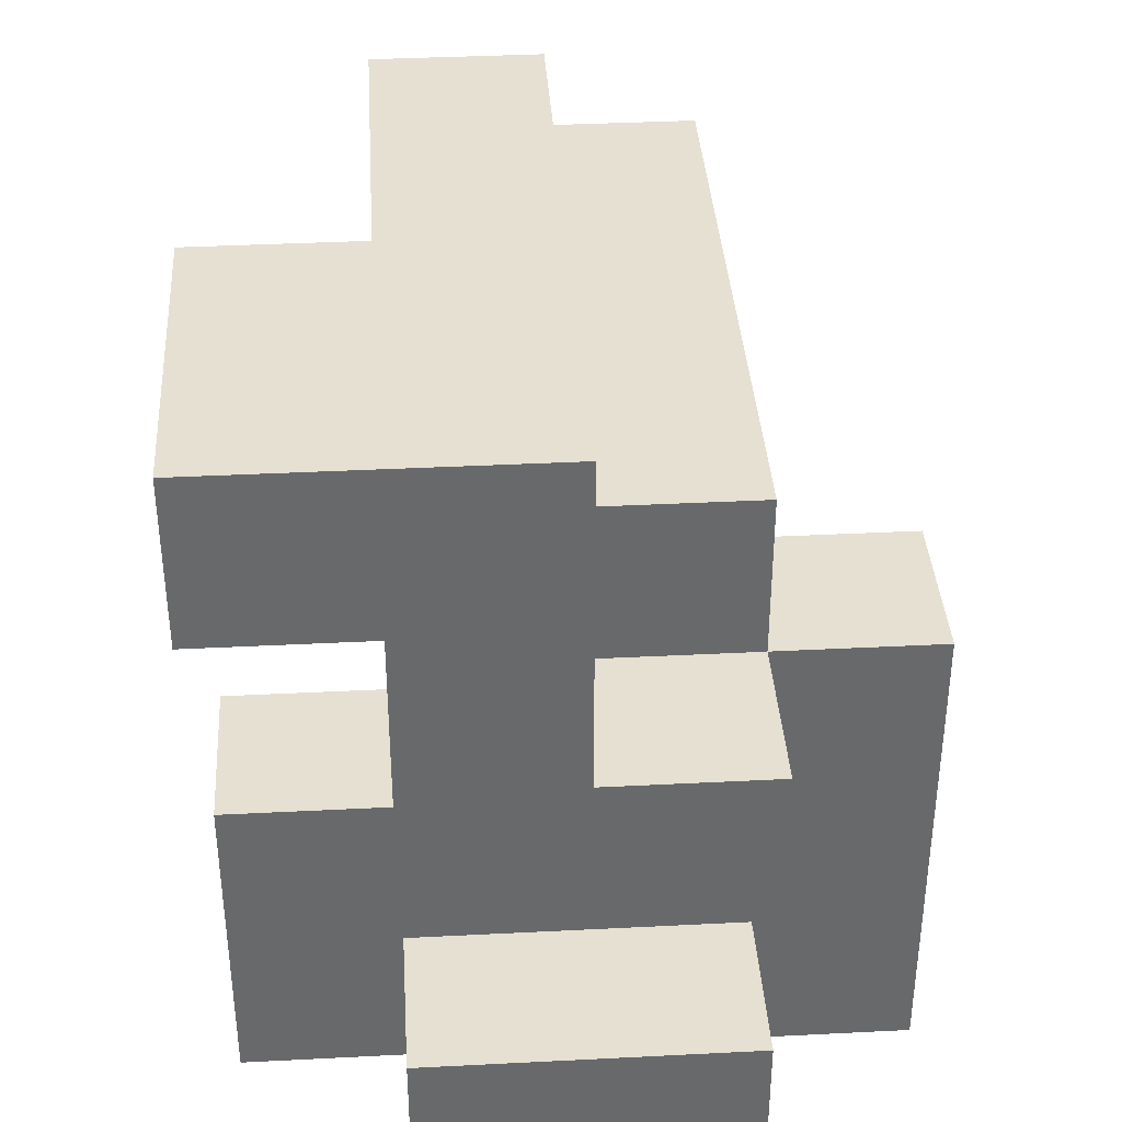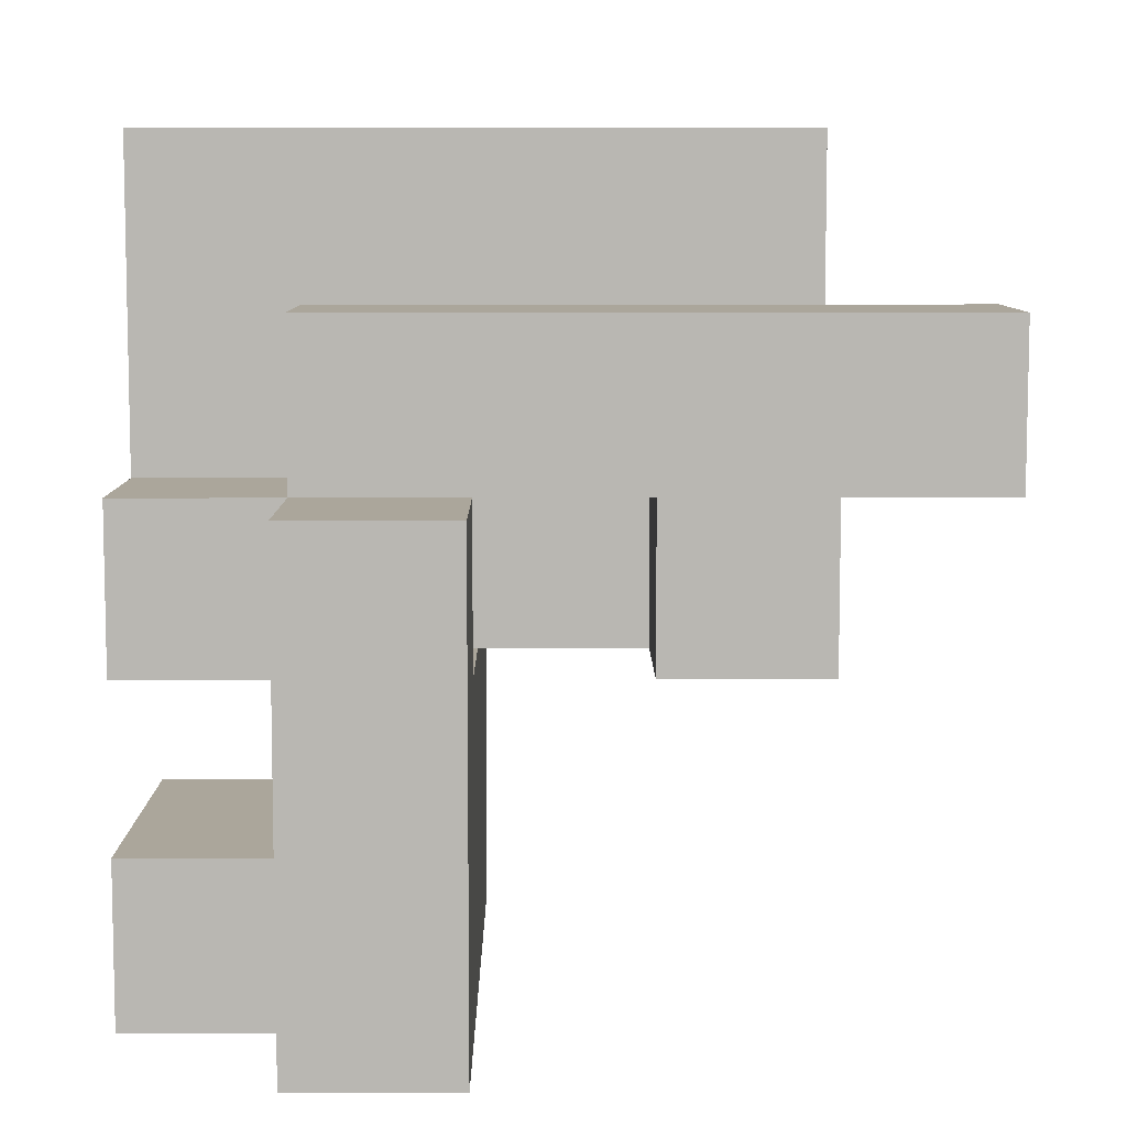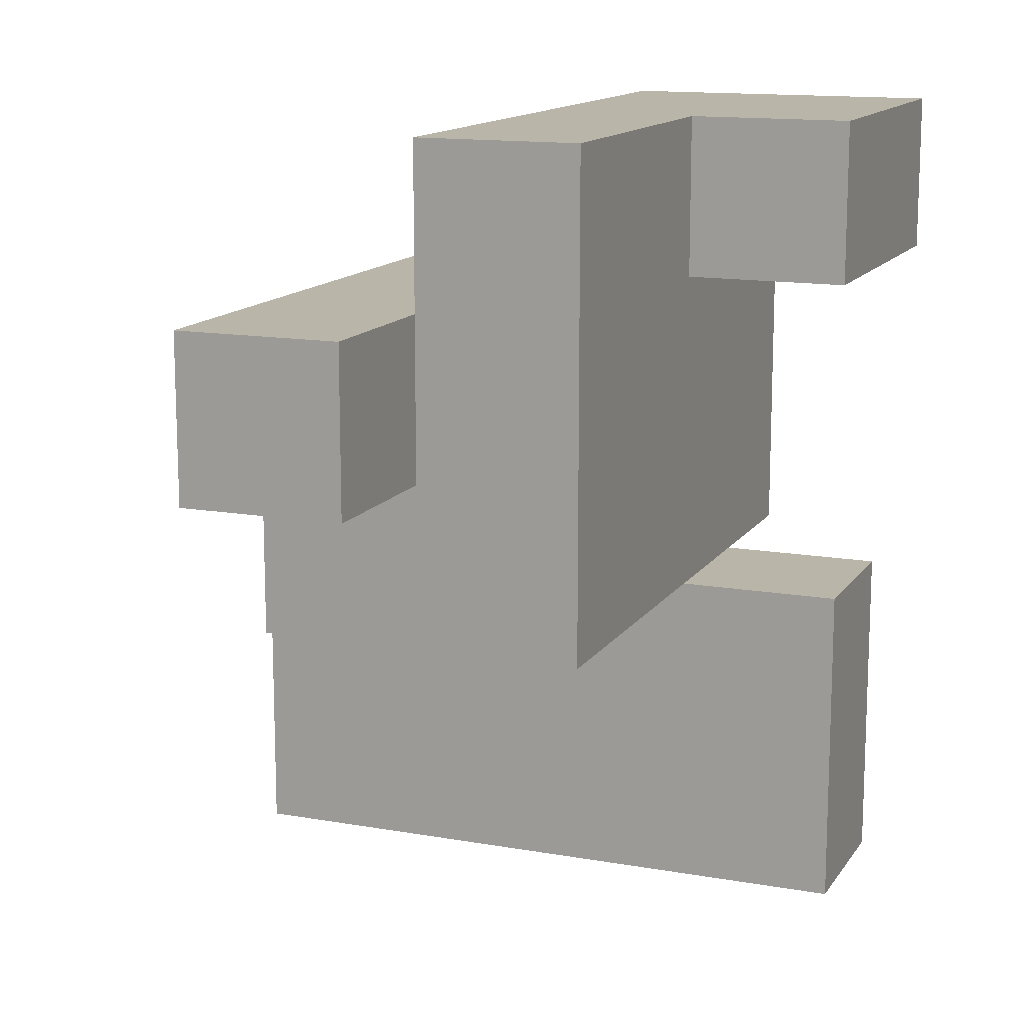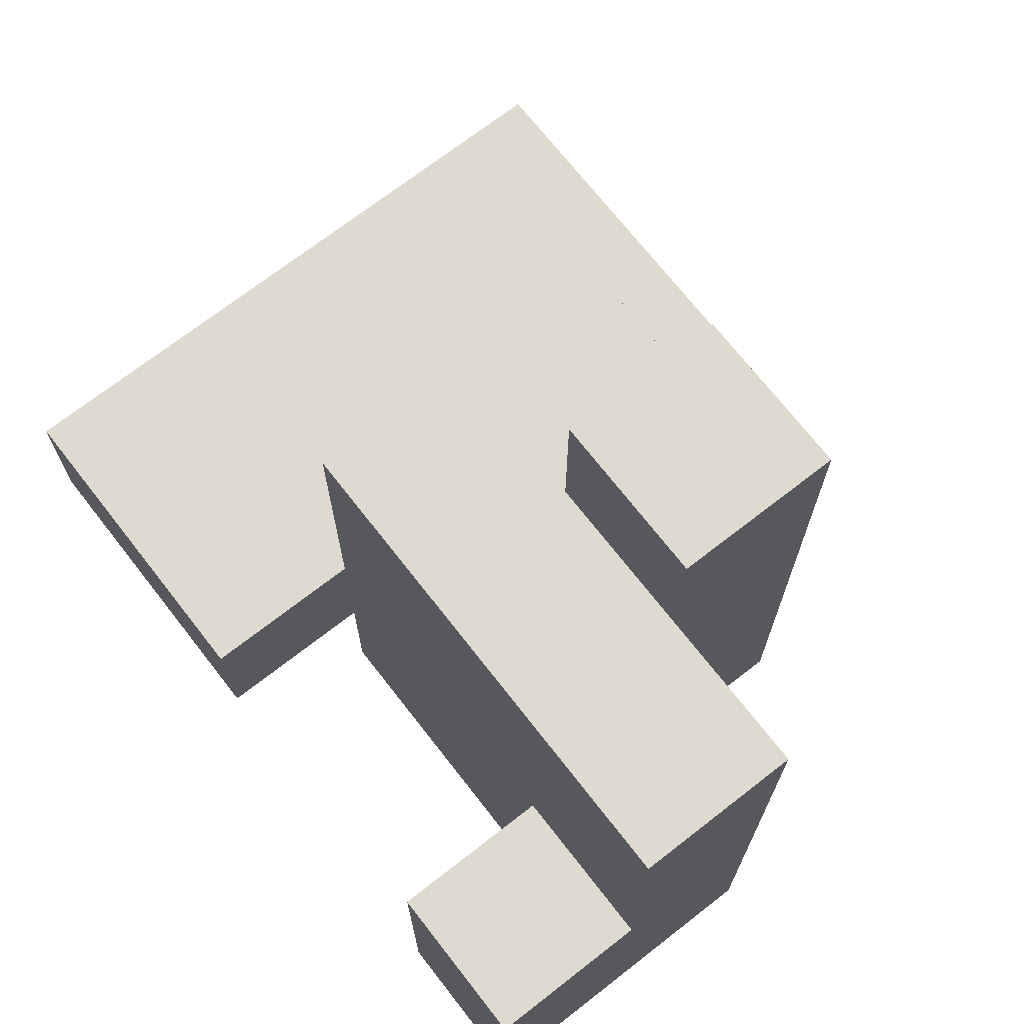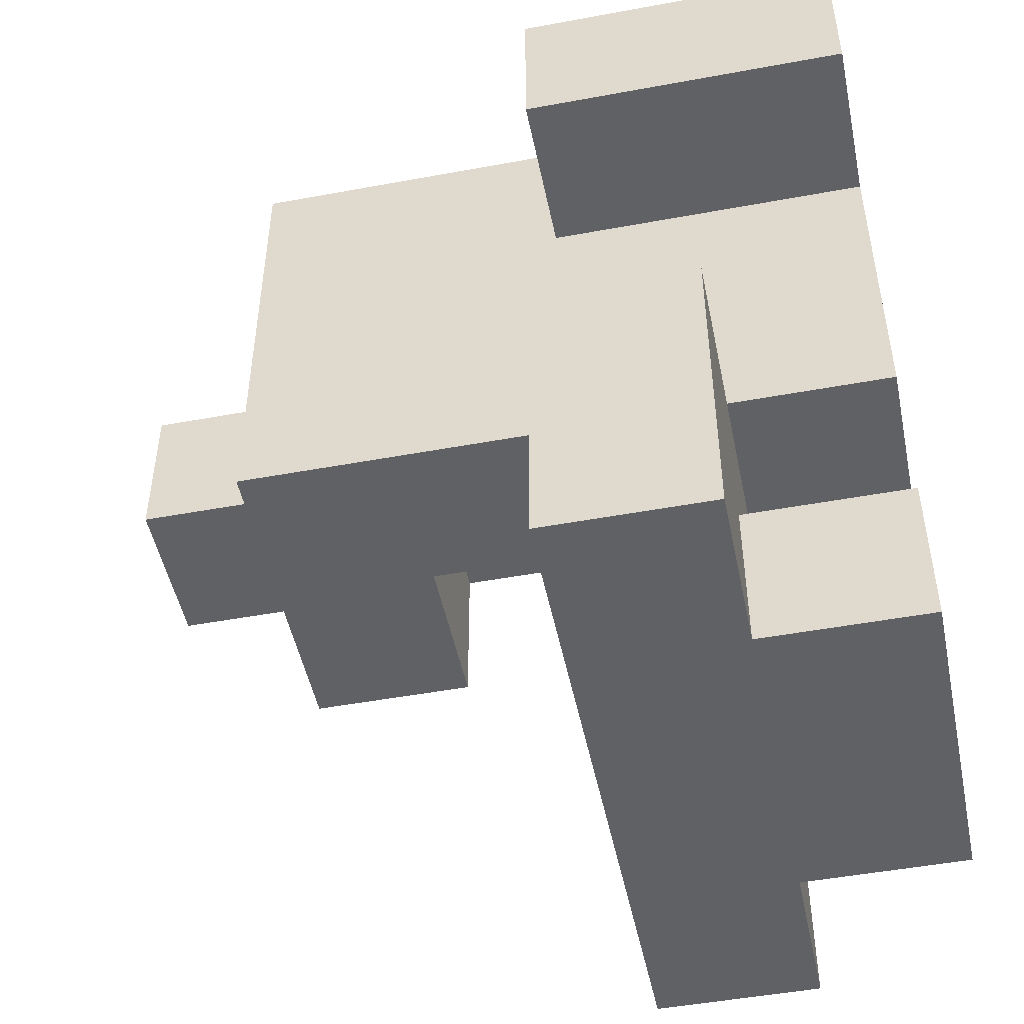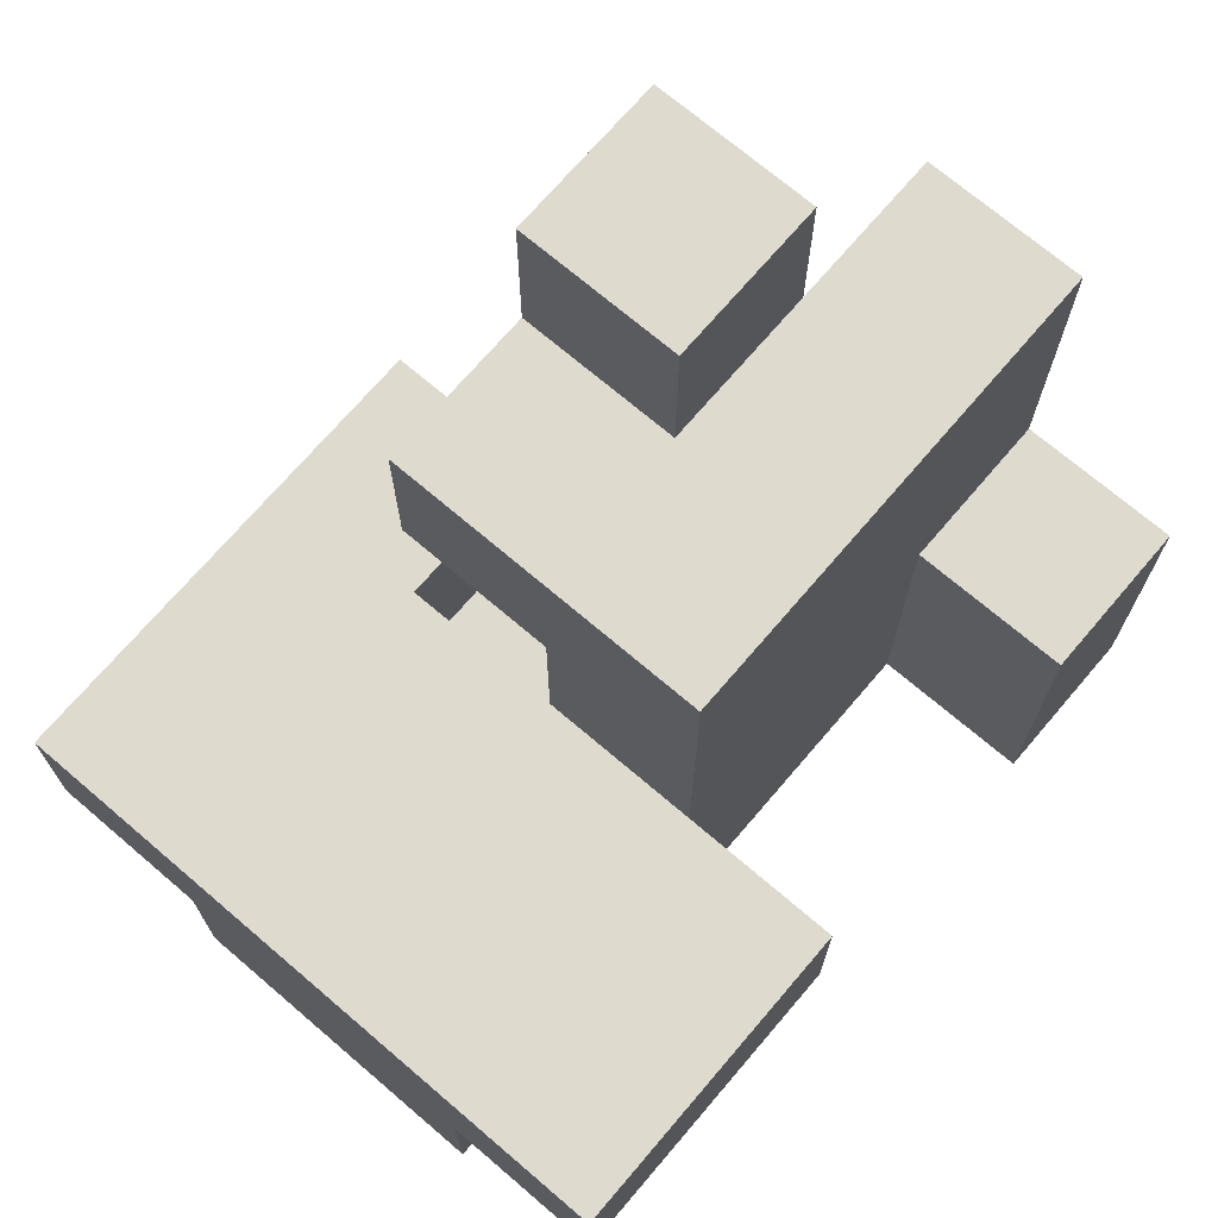
<metadata>
{"format":"obj","ext":"obj","renderer":"f3d","projection":"perspective","resolution":1024,"background":"white","views":[{"elev":37.7,"azim":176.3,"up":"+Y"},{"elev":8.0,"azim":-90.3,"up":"+Y"},{"elev":13.7,"azim":21.7,"up":"+Y"},{"elev":70.9,"azim":142.1,"up":"+Z"},{"elev":-49.0,"azim":101.6,"up":"+Y"},{"elev":71.2,"azim":40.5,"up":"+Z"}]}
</metadata>
<code>
v -0.125 -0.75 -0.625
v -0.125 -0.75 -0.375
v -0.125 -0.5 -0.375
v -0.125 -0.5 -0.625
v 0.125 -0.75 -0.625
v 0.125 -0.75 -0.375
v 0.125 -0.5 -0.375
v 0.125 -0.5 -0.625
v 0.375 -0.75 -0.625
v 0.375 -0.5 -0.625
v 0.375 -0.5 -0.375
v 0.375 -0.75 -0.375
v -0.125 -0.25 -0.625
v -0.125 -0.25 -0.375
v -0.125 0 -0.375
v -0.125 0 -0.625
v 0.125 -0.25 -0.625
v 0.125 -0.25 -0.375
v 0.125 0 -0.375
v 0.125 0 -0.625
v 0.375 -0.25 -0.625
v 0.375 0 -0.625
v 0.375 0 -0.375
v 0.375 -0.25 -0.375
v 0.125 0.25 -0.375
v 0.125 0.25 -0.625
v 0.375 0.25 -0.625
v 0.375 0.25 -0.375
v 0.125 0.5 -0.375
v 0.125 0.5 -0.625
v 0.375 0.5 -0.375
v 0.375 0.5 -0.625
v 0.625 0.25 -0.625
v 0.625 0.5 -0.625
v 0.625 0.5 -0.375
v 0.625 0.25 -0.375
v -0.375 -0.75 -0.375
v -0.375 -0.75 -0.125
v -0.375 -0.5 -0.125
v -0.375 -0.5 -0.375
v -0.125 -0.75 -0.125
v -0.125 -0.5 -0.125
v 0.125 -0.75 -0.125
v 0.125 -0.5 -0.125
v 0.375 -0.75 -0.125
v 0.375 -0.5 -0.125
v 0.625 -0.75 -0.375
v 0.625 -0.5 -0.375
v 0.625 -0.5 -0.125
v 0.625 -0.75 -0.125
v -0.375 -0.25 -0.125
v -0.375 -0.25 -0.375
v -0.125 -0.25 -0.125
v 0.125 -0.25 -0.125
v 0.375 -0.25 -0.125
v 0.625 -0.25 -0.375
v 0.625 -0.25 -0.125
v -0.375 0 -0.125
v -0.375 0 -0.375
v -0.125 0 -0.125
v 0.125 0 -0.125
v 0.375 0 -0.125
v -0.125 0.25 -0.125
v -0.125 0.25 -0.375
v 0.125 0.25 -0.125
v 0.375 0.25 -0.125
v 0.125 0.5 -0.125
v 0.375 0.5 -0.125
v 0.625 0.5 -0.125
v 0.625 0.25 -0.125
v 0.125 -0.25 0.125
v 0.125 0 0.125
v 0.375 0 0.125
v 0.375 -0.25 0.125
v -0.125 0 0.125
v -0.125 0.25 0.125
v 0.125 0.25 0.125
v 0.375 0.25 0.125
v 0.125 0.5 0.125
v 0.375 0.5 0.125
v -0.125 -0.25 0.125
v -0.125 -0.25 0.375
v -0.125 0 0.375
v 0.125 -0.25 0.375
v 0.125 0 0.375
v 0.375 0 0.375
v 0.375 -0.25 0.375
v -0.125 0.25 0.375
v 0.125 0.25 0.375
v 0.375 0.25 0.375
v 0.125 0.5 0.375
v 0.375 0.5 0.375
v -0.125 0 0.625
v -0.125 0.25 0.625
v 0.125 0.25 0.625
v 0.125 0 0.625
f 1 2 3
f 1 3 4
f 1 5 6
f 1 6 2
f 4 3 7
f 4 7 8
f 1 4 8
f 1 8 5
f 9 10 11
f 9 11 12
f 5 9 12
f 5 12 6
f 8 7 11
f 8 11 10
f 5 8 10
f 5 10 9
f 13 14 15
f 13 15 16
f 13 17 18
f 13 18 14
f 16 15 19
f 16 19 20
f 13 16 20
f 13 20 17
f 14 18 19
f 14 19 15
f 21 22 23
f 21 23 24
f 17 21 24
f 17 24 18
f 17 20 22
f 17 22 21
f 20 19 25
f 20 25 26
f 22 27 28
f 22 28 23
f 20 26 27
f 20 27 22
f 26 25 29
f 26 29 30
f 30 29 31
f 30 31 32
f 26 30 32
f 26 32 27
f 33 34 35
f 33 35 36
f 27 33 36
f 27 36 28
f 32 31 35
f 32 35 34
f 27 32 34
f 27 34 33
f 37 38 39
f 37 39 40
f 37 2 41
f 37 41 38
f 37 40 3
f 37 3 2
f 38 41 42
f 38 42 39
f 2 6 43
f 2 43 41
f 41 43 44
f 41 44 42
f 6 12 45
f 6 45 43
f 43 45 46
f 43 46 44
f 47 48 49
f 47 49 50
f 12 47 50
f 12 50 45
f 12 11 48
f 12 48 47
f 45 50 49
f 45 49 46
f 40 39 51
f 40 51 52
f 40 52 14
f 40 14 3
f 39 42 53
f 39 53 51
f 14 53 54
f 14 54 18
f 3 14 18
f 3 18 7
f 42 44 54
f 42 54 53
f 7 18 24
f 7 24 11
f 44 46 55
f 44 55 54
f 48 56 57
f 48 57 49
f 24 55 57
f 24 57 56
f 11 24 56
f 11 56 48
f 46 49 57
f 46 57 55
f 52 51 58
f 52 58 59
f 14 15 60
f 14 60 53
f 59 58 60
f 59 60 15
f 52 59 15
f 52 15 14
f 51 53 60
f 51 60 58
f 18 54 61
f 18 61 19
f 24 23 62
f 24 62 55
f 15 60 63
f 15 63 64
f 15 19 61
f 15 61 60
f 64 63 65
f 64 65 25
f 15 64 25
f 15 25 19
f 23 28 66
f 23 66 62
f 25 65 67
f 25 67 29
f 29 67 68
f 29 68 31
f 36 35 69
f 36 69 70
f 28 36 70
f 28 70 66
f 31 68 69
f 31 69 35
f 66 70 69
f 66 69 68
f 54 71 72
f 54 72 61
f 55 62 73
f 55 73 74
f 54 55 74
f 54 74 71
f 60 75 76
f 60 76 63
f 60 61 72
f 60 72 75
f 63 76 77
f 63 77 65
f 62 66 78
f 62 78 73
f 65 77 79
f 65 79 67
f 66 68 80
f 66 80 78
f 67 79 80
f 67 80 68
f 81 82 83
f 81 83 75
f 81 71 84
f 81 84 82
f 81 75 72
f 81 72 71
f 82 84 85
f 82 85 83
f 74 73 86
f 74 86 87
f 71 74 87
f 71 87 84
f 84 87 86
f 84 86 85
f 75 83 88
f 75 88 76
f 76 88 89
f 76 89 77
f 73 78 90
f 73 90 86
f 85 86 90
f 85 90 89
f 77 89 91
f 77 91 79
f 78 80 92
f 78 92 90
f 79 91 92
f 79 92 80
f 89 90 92
f 89 92 91
f 83 93 94
f 83 94 88
f 85 89 95
f 85 95 96
f 83 85 96
f 83 96 93
f 88 94 95
f 88 95 89
f 93 96 95
f 93 95 94

</code>
